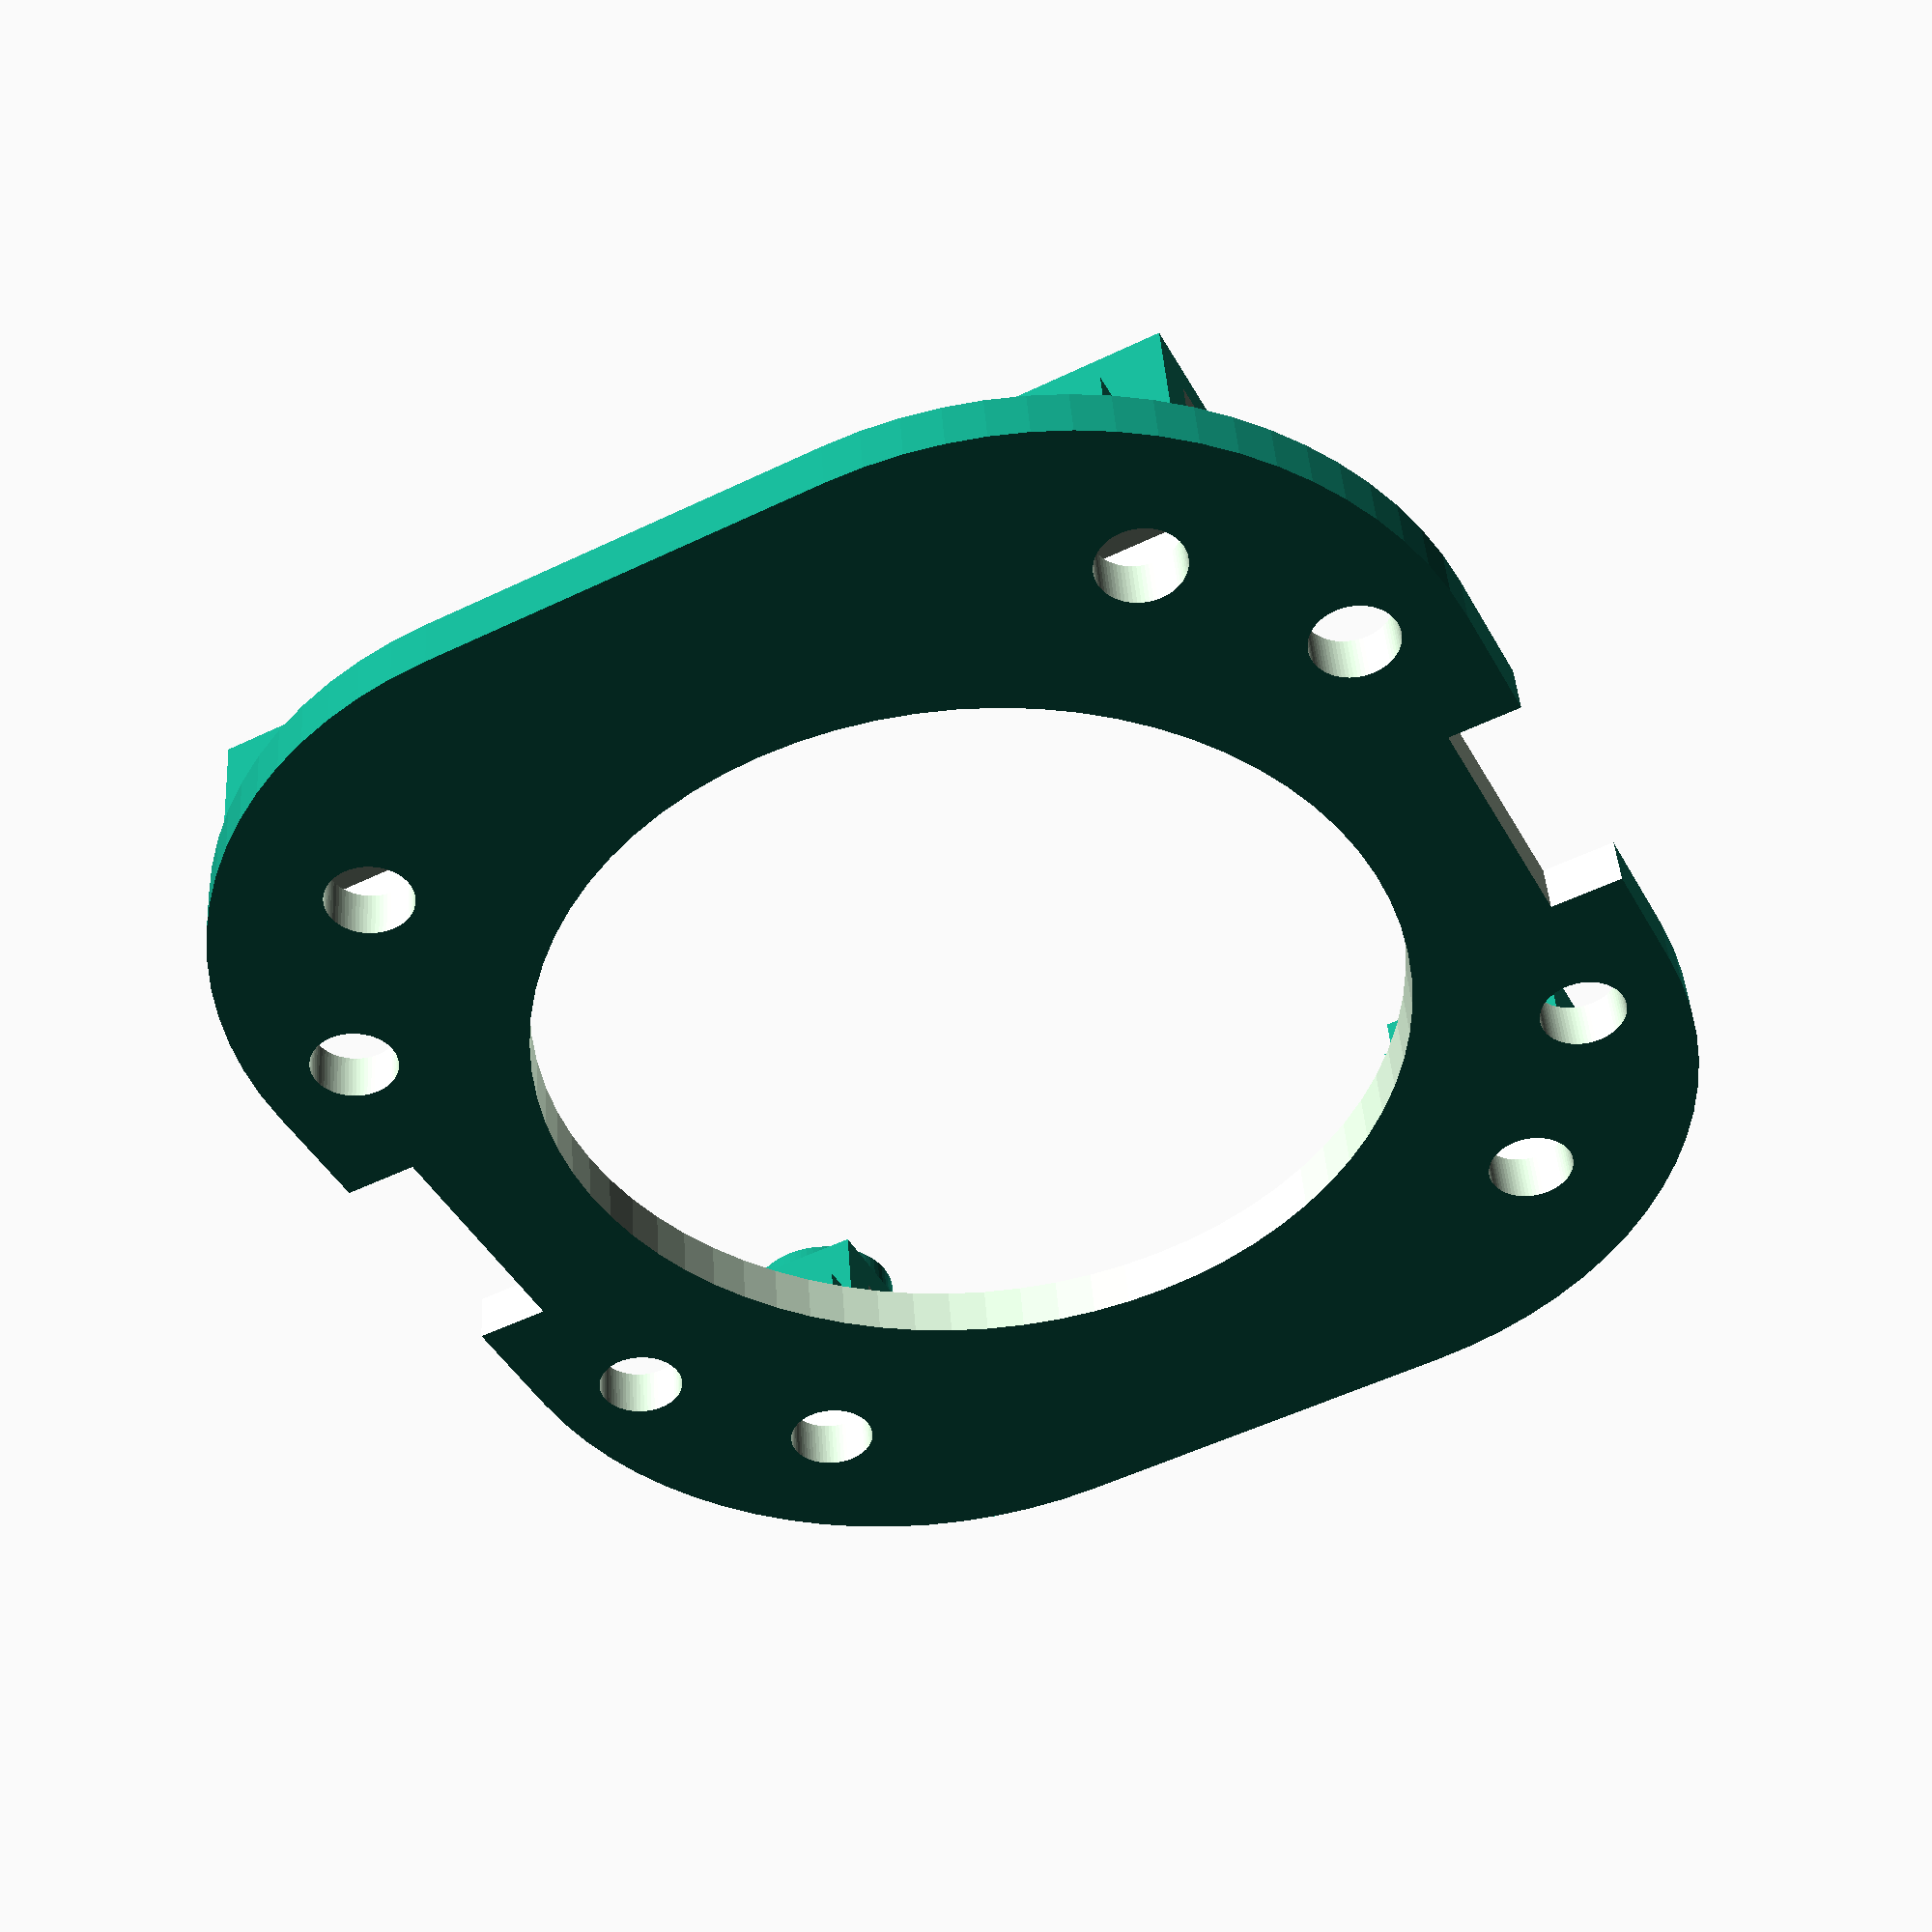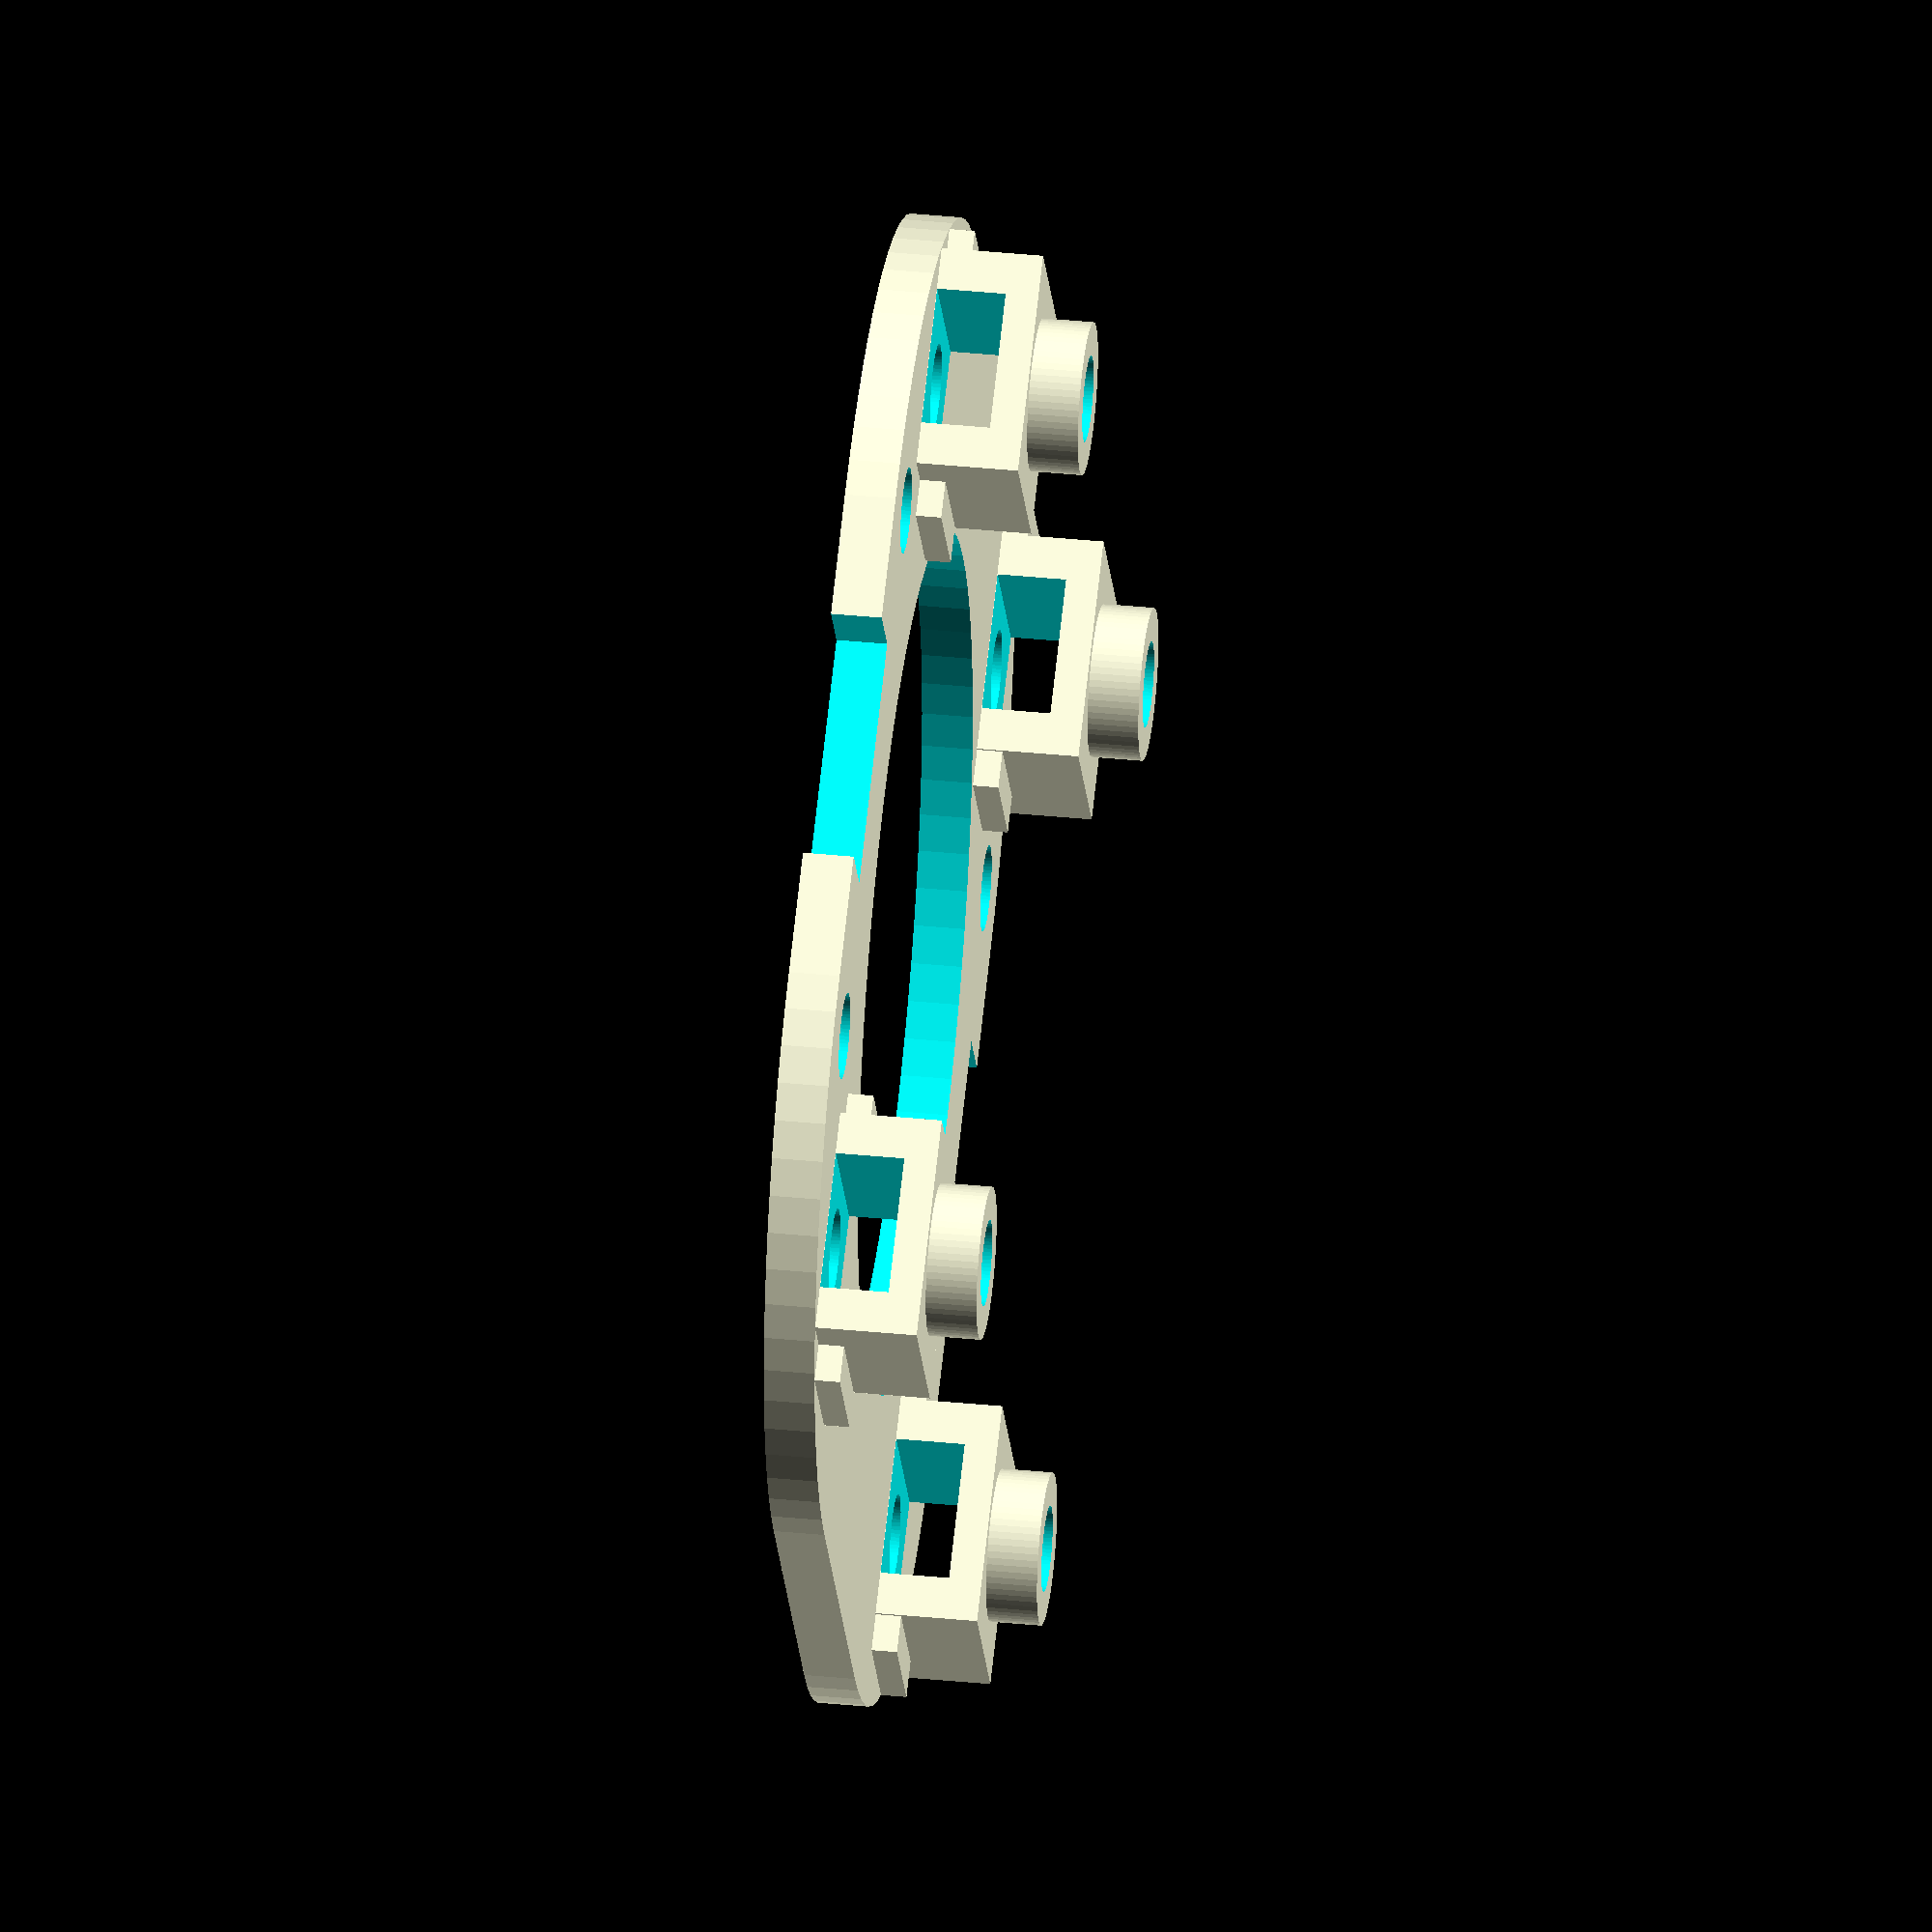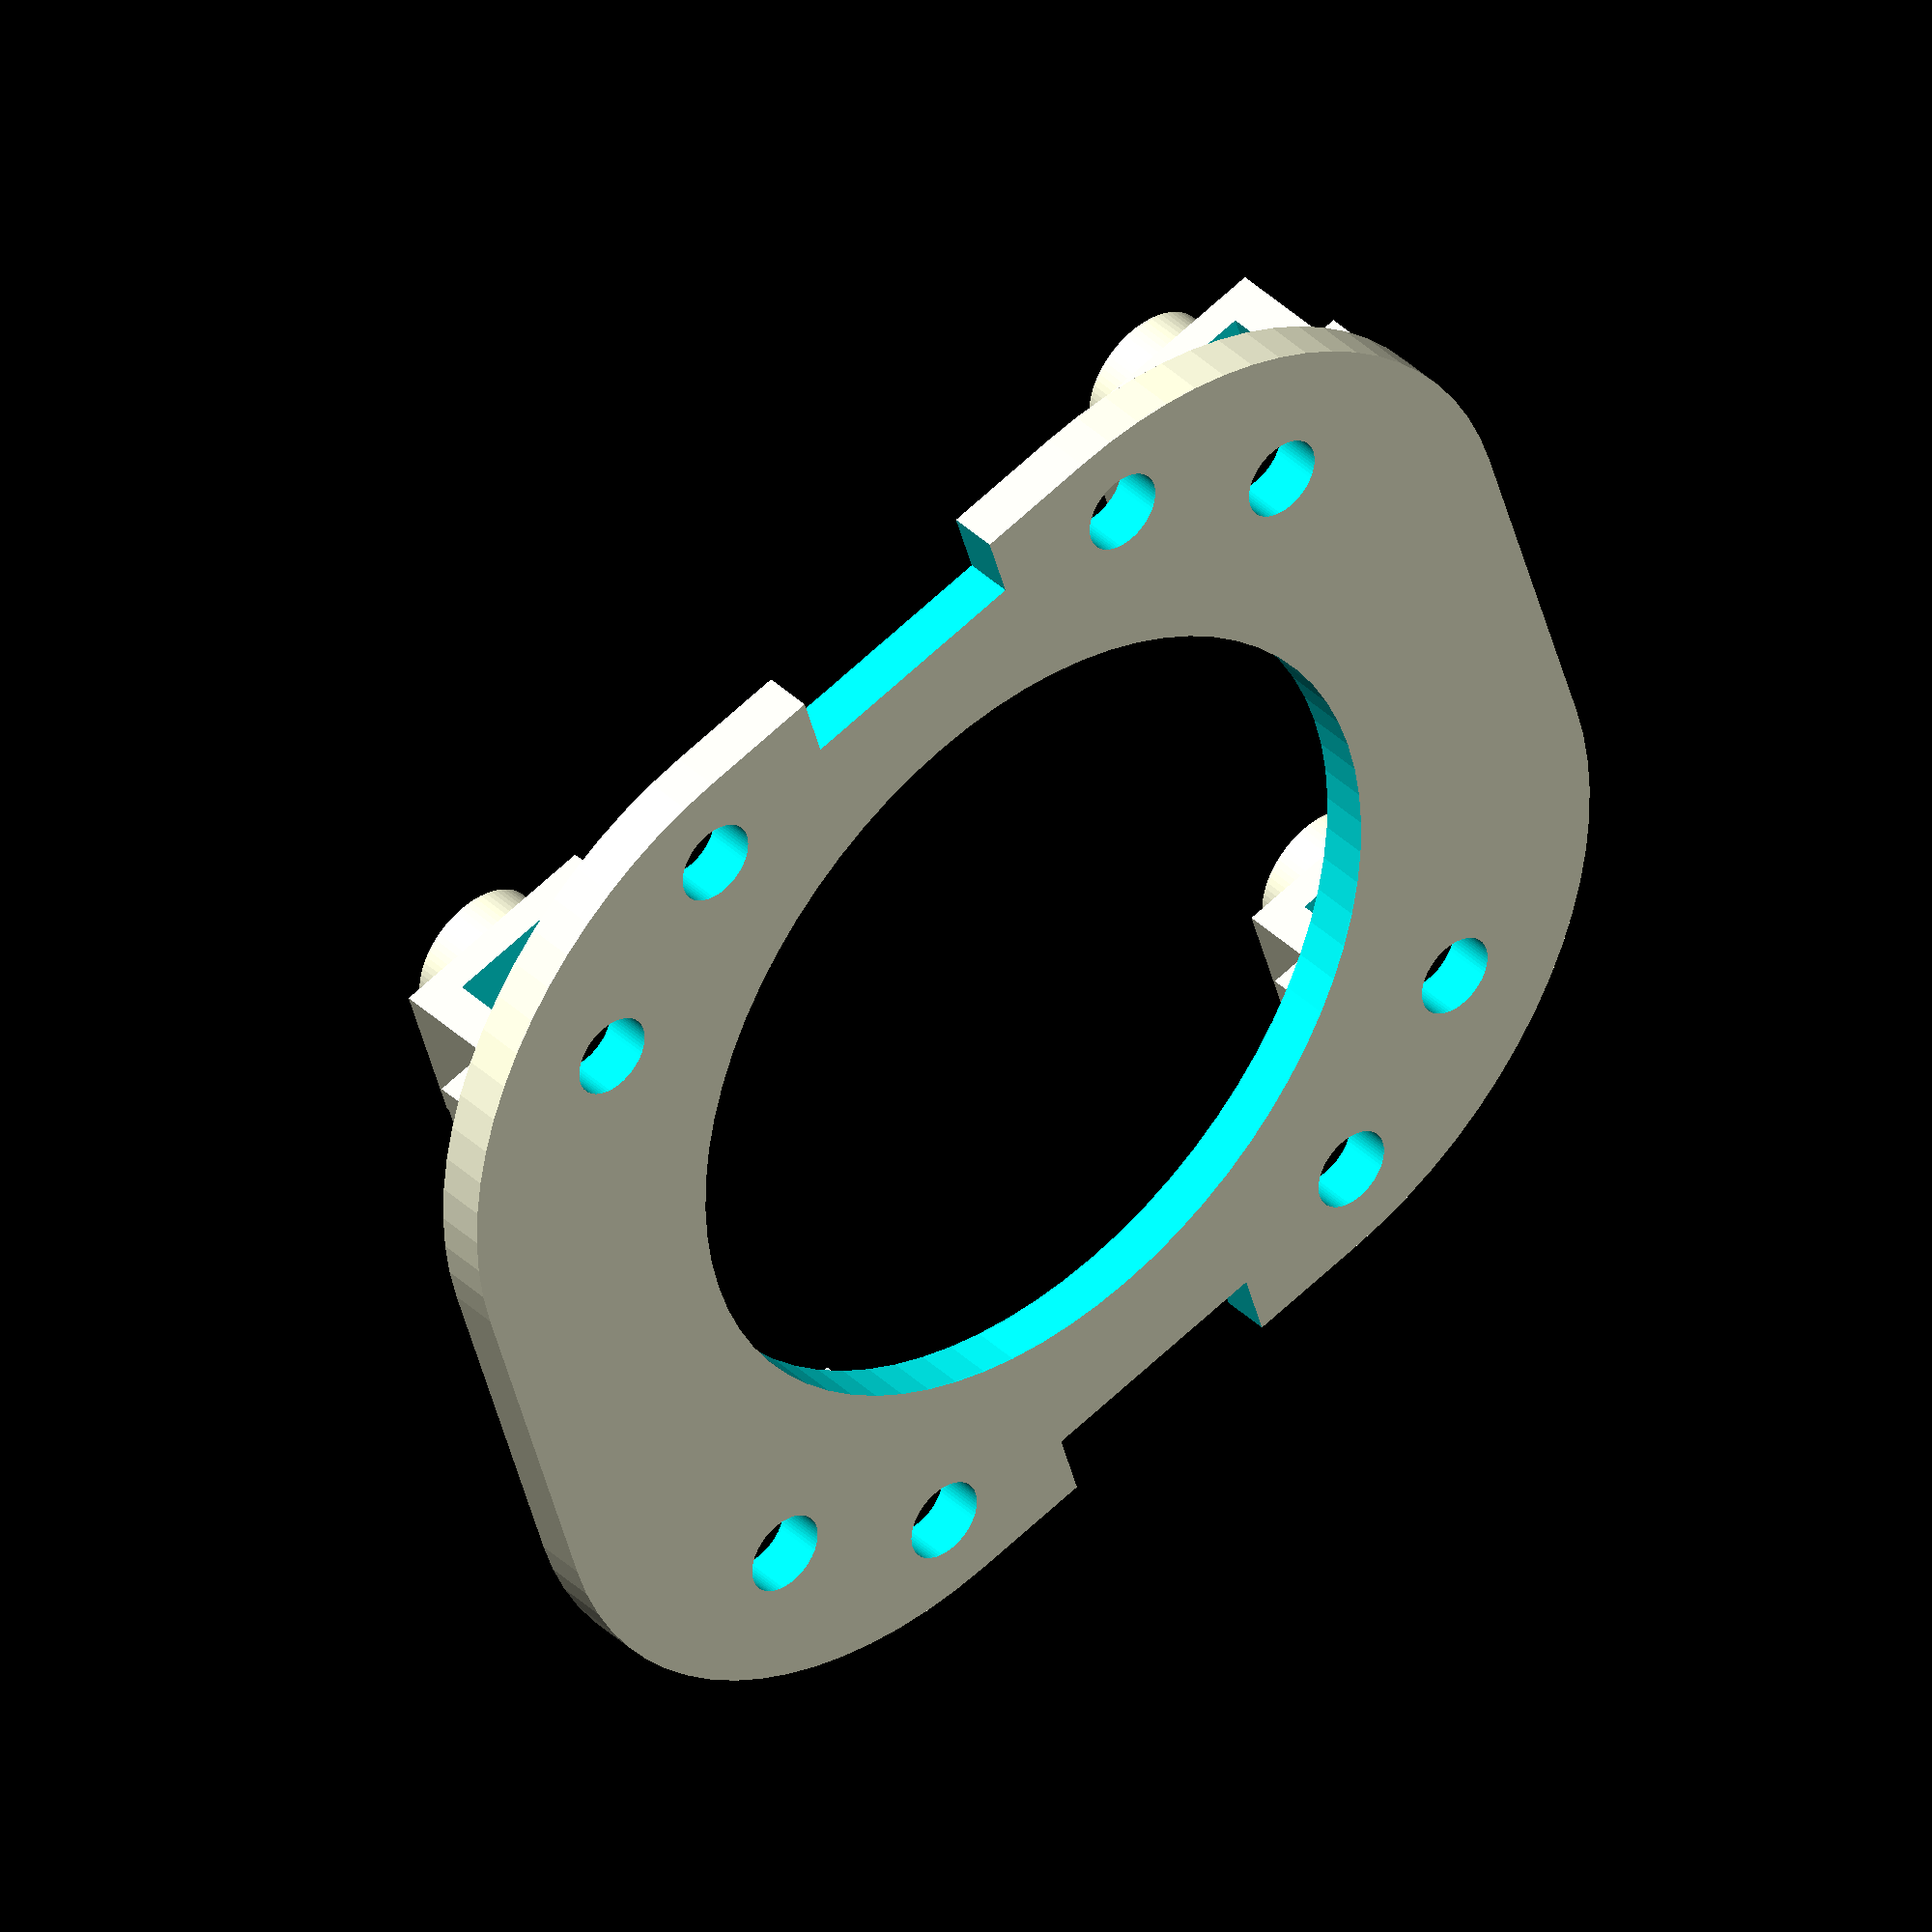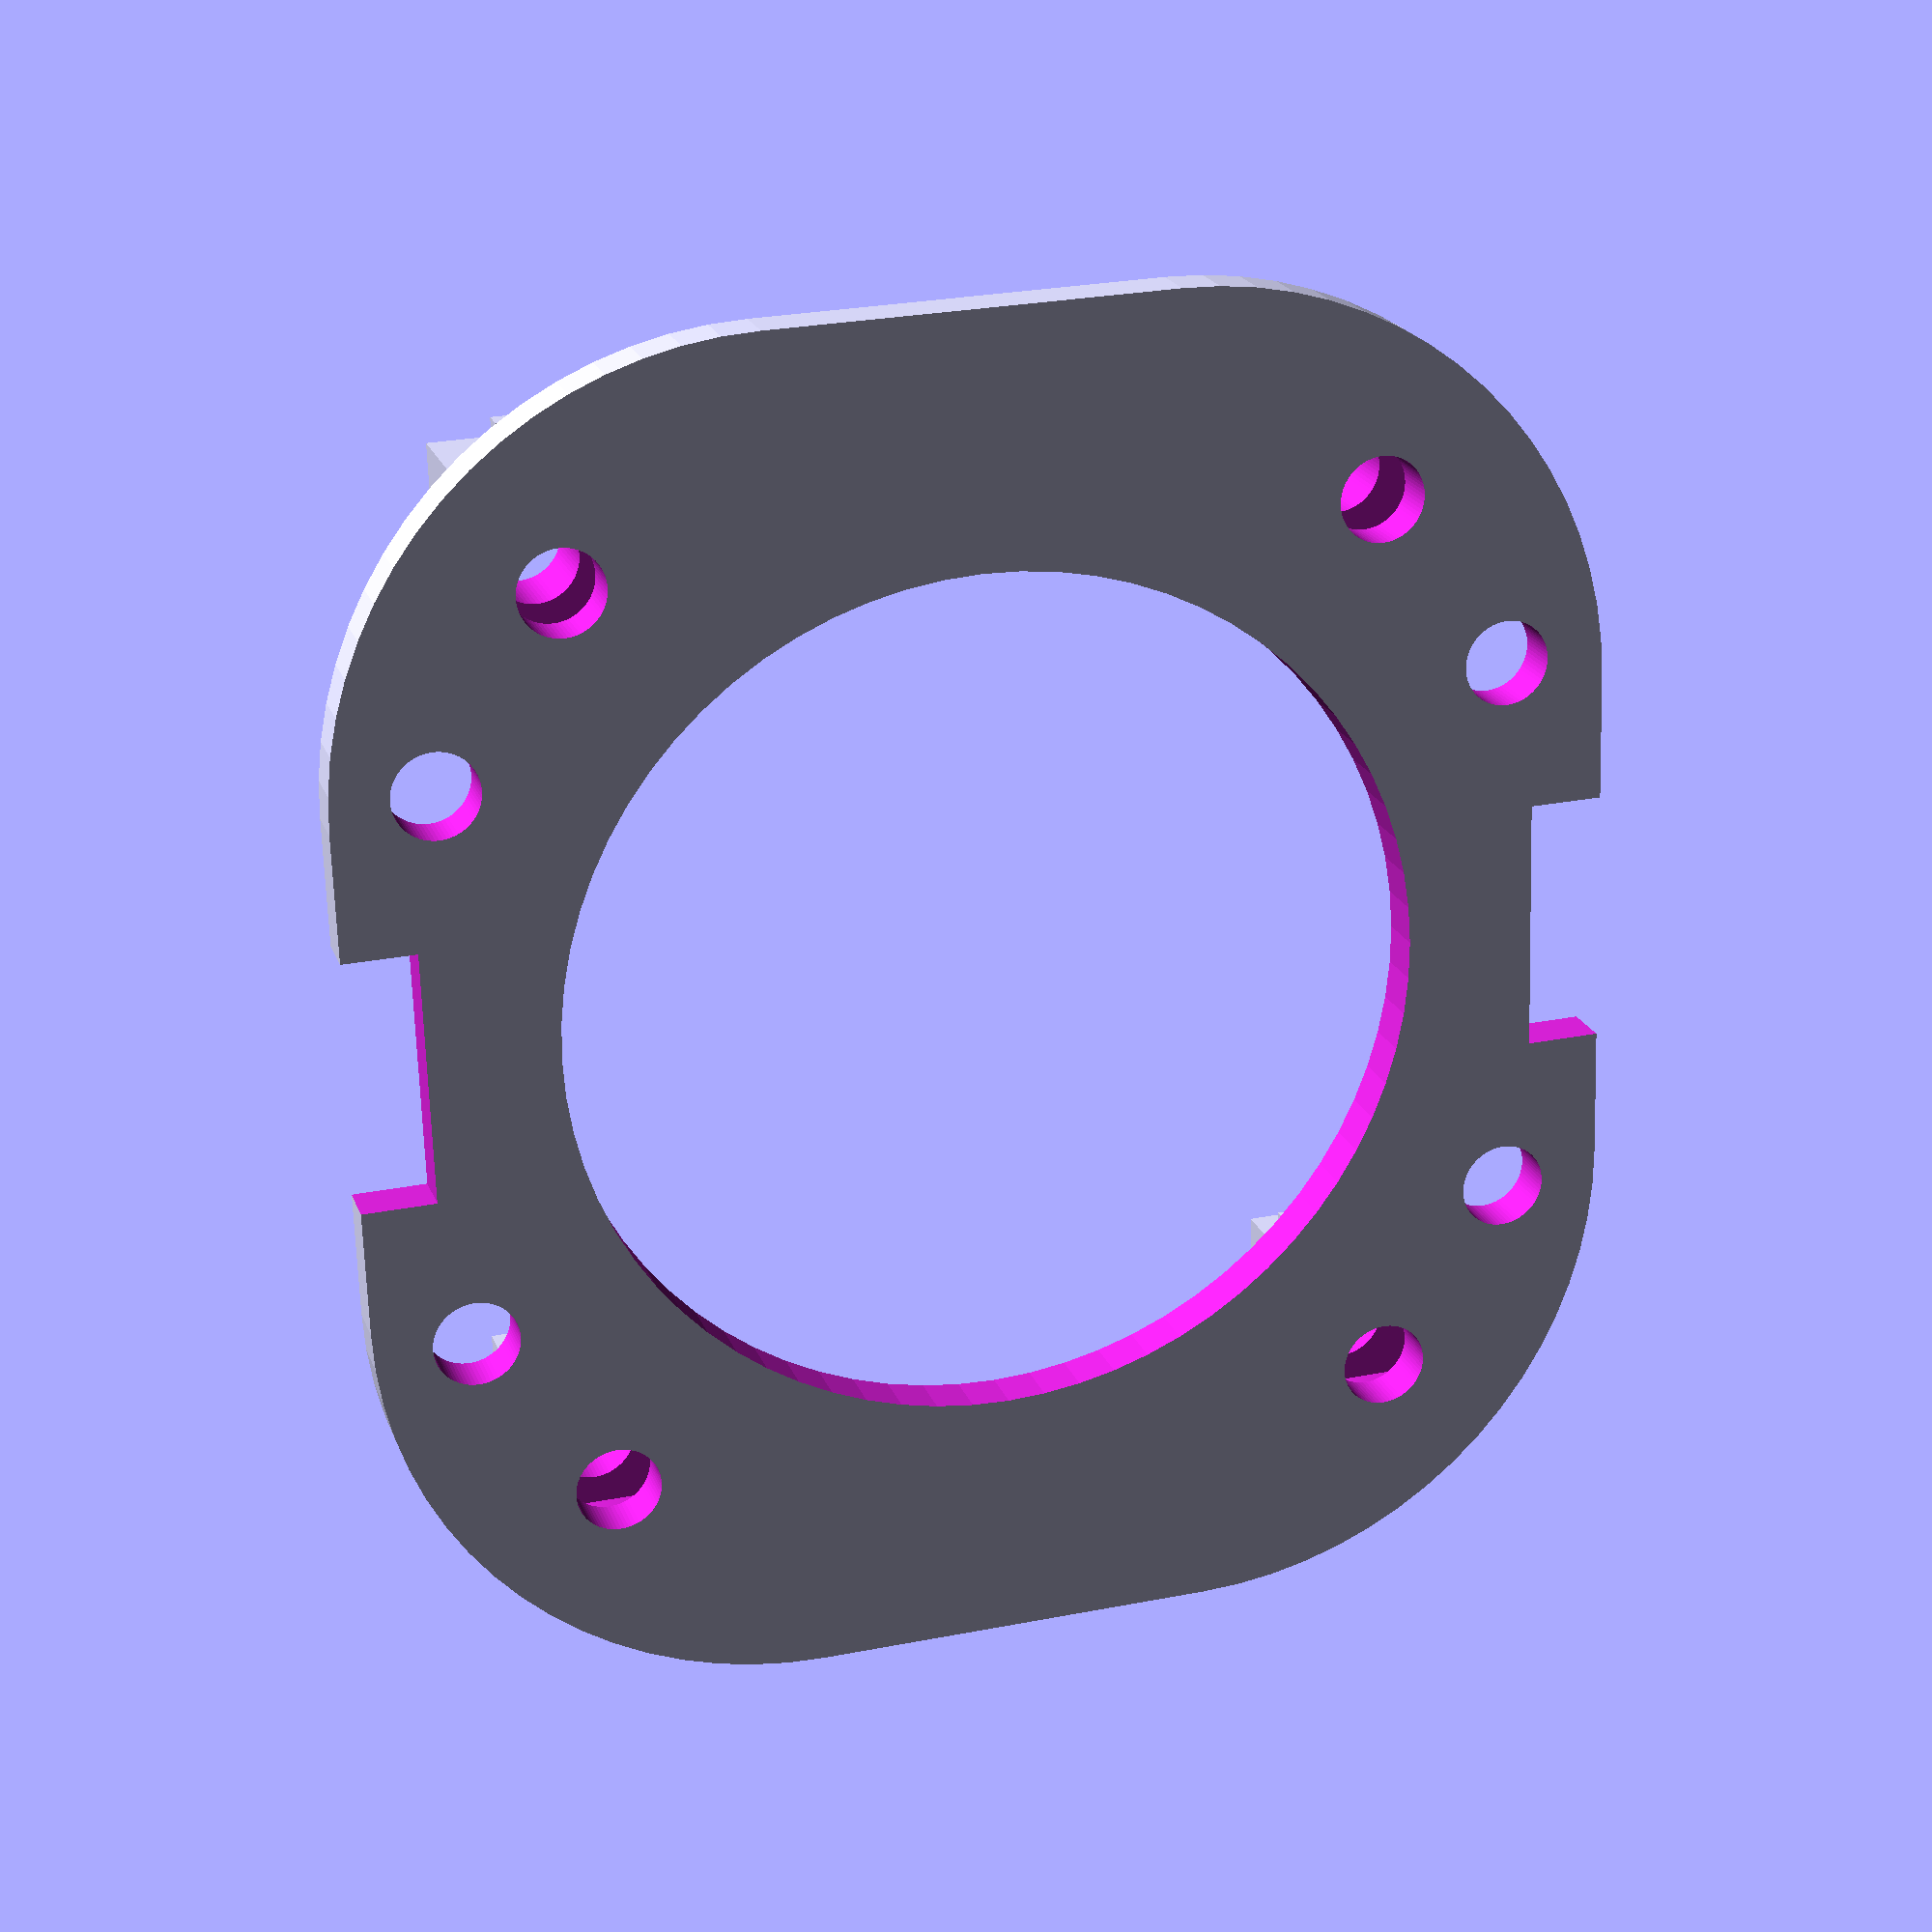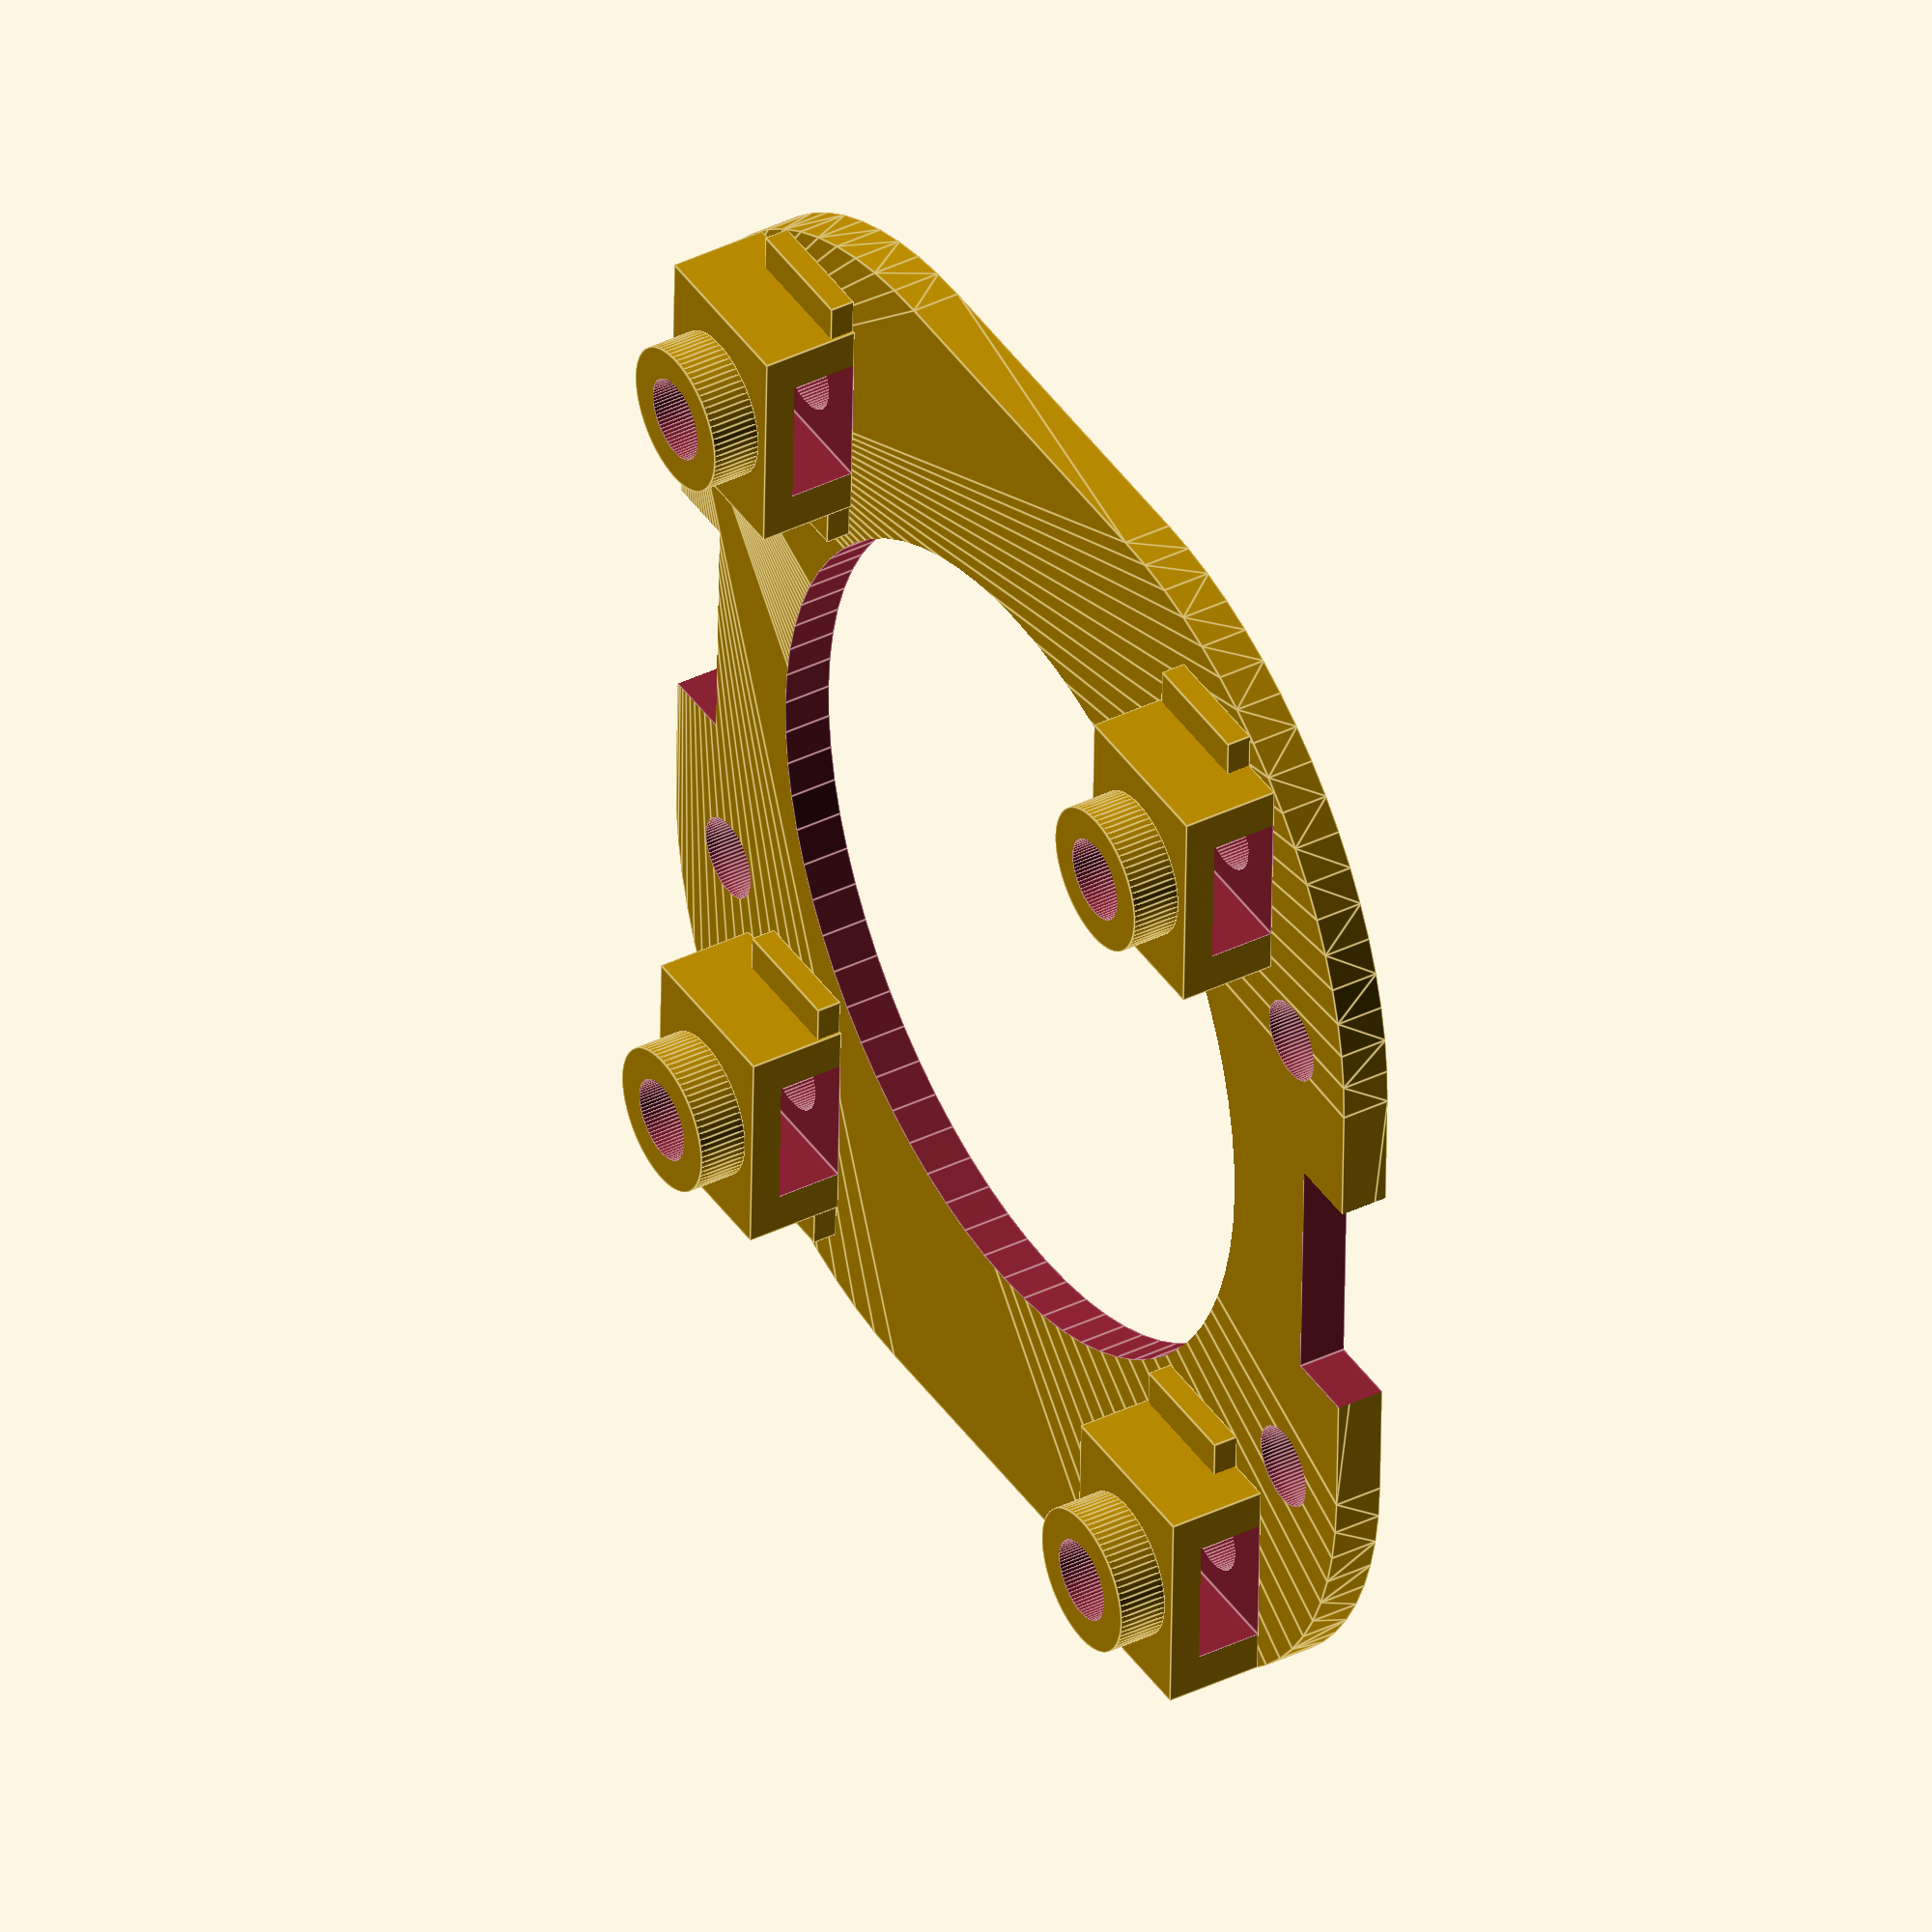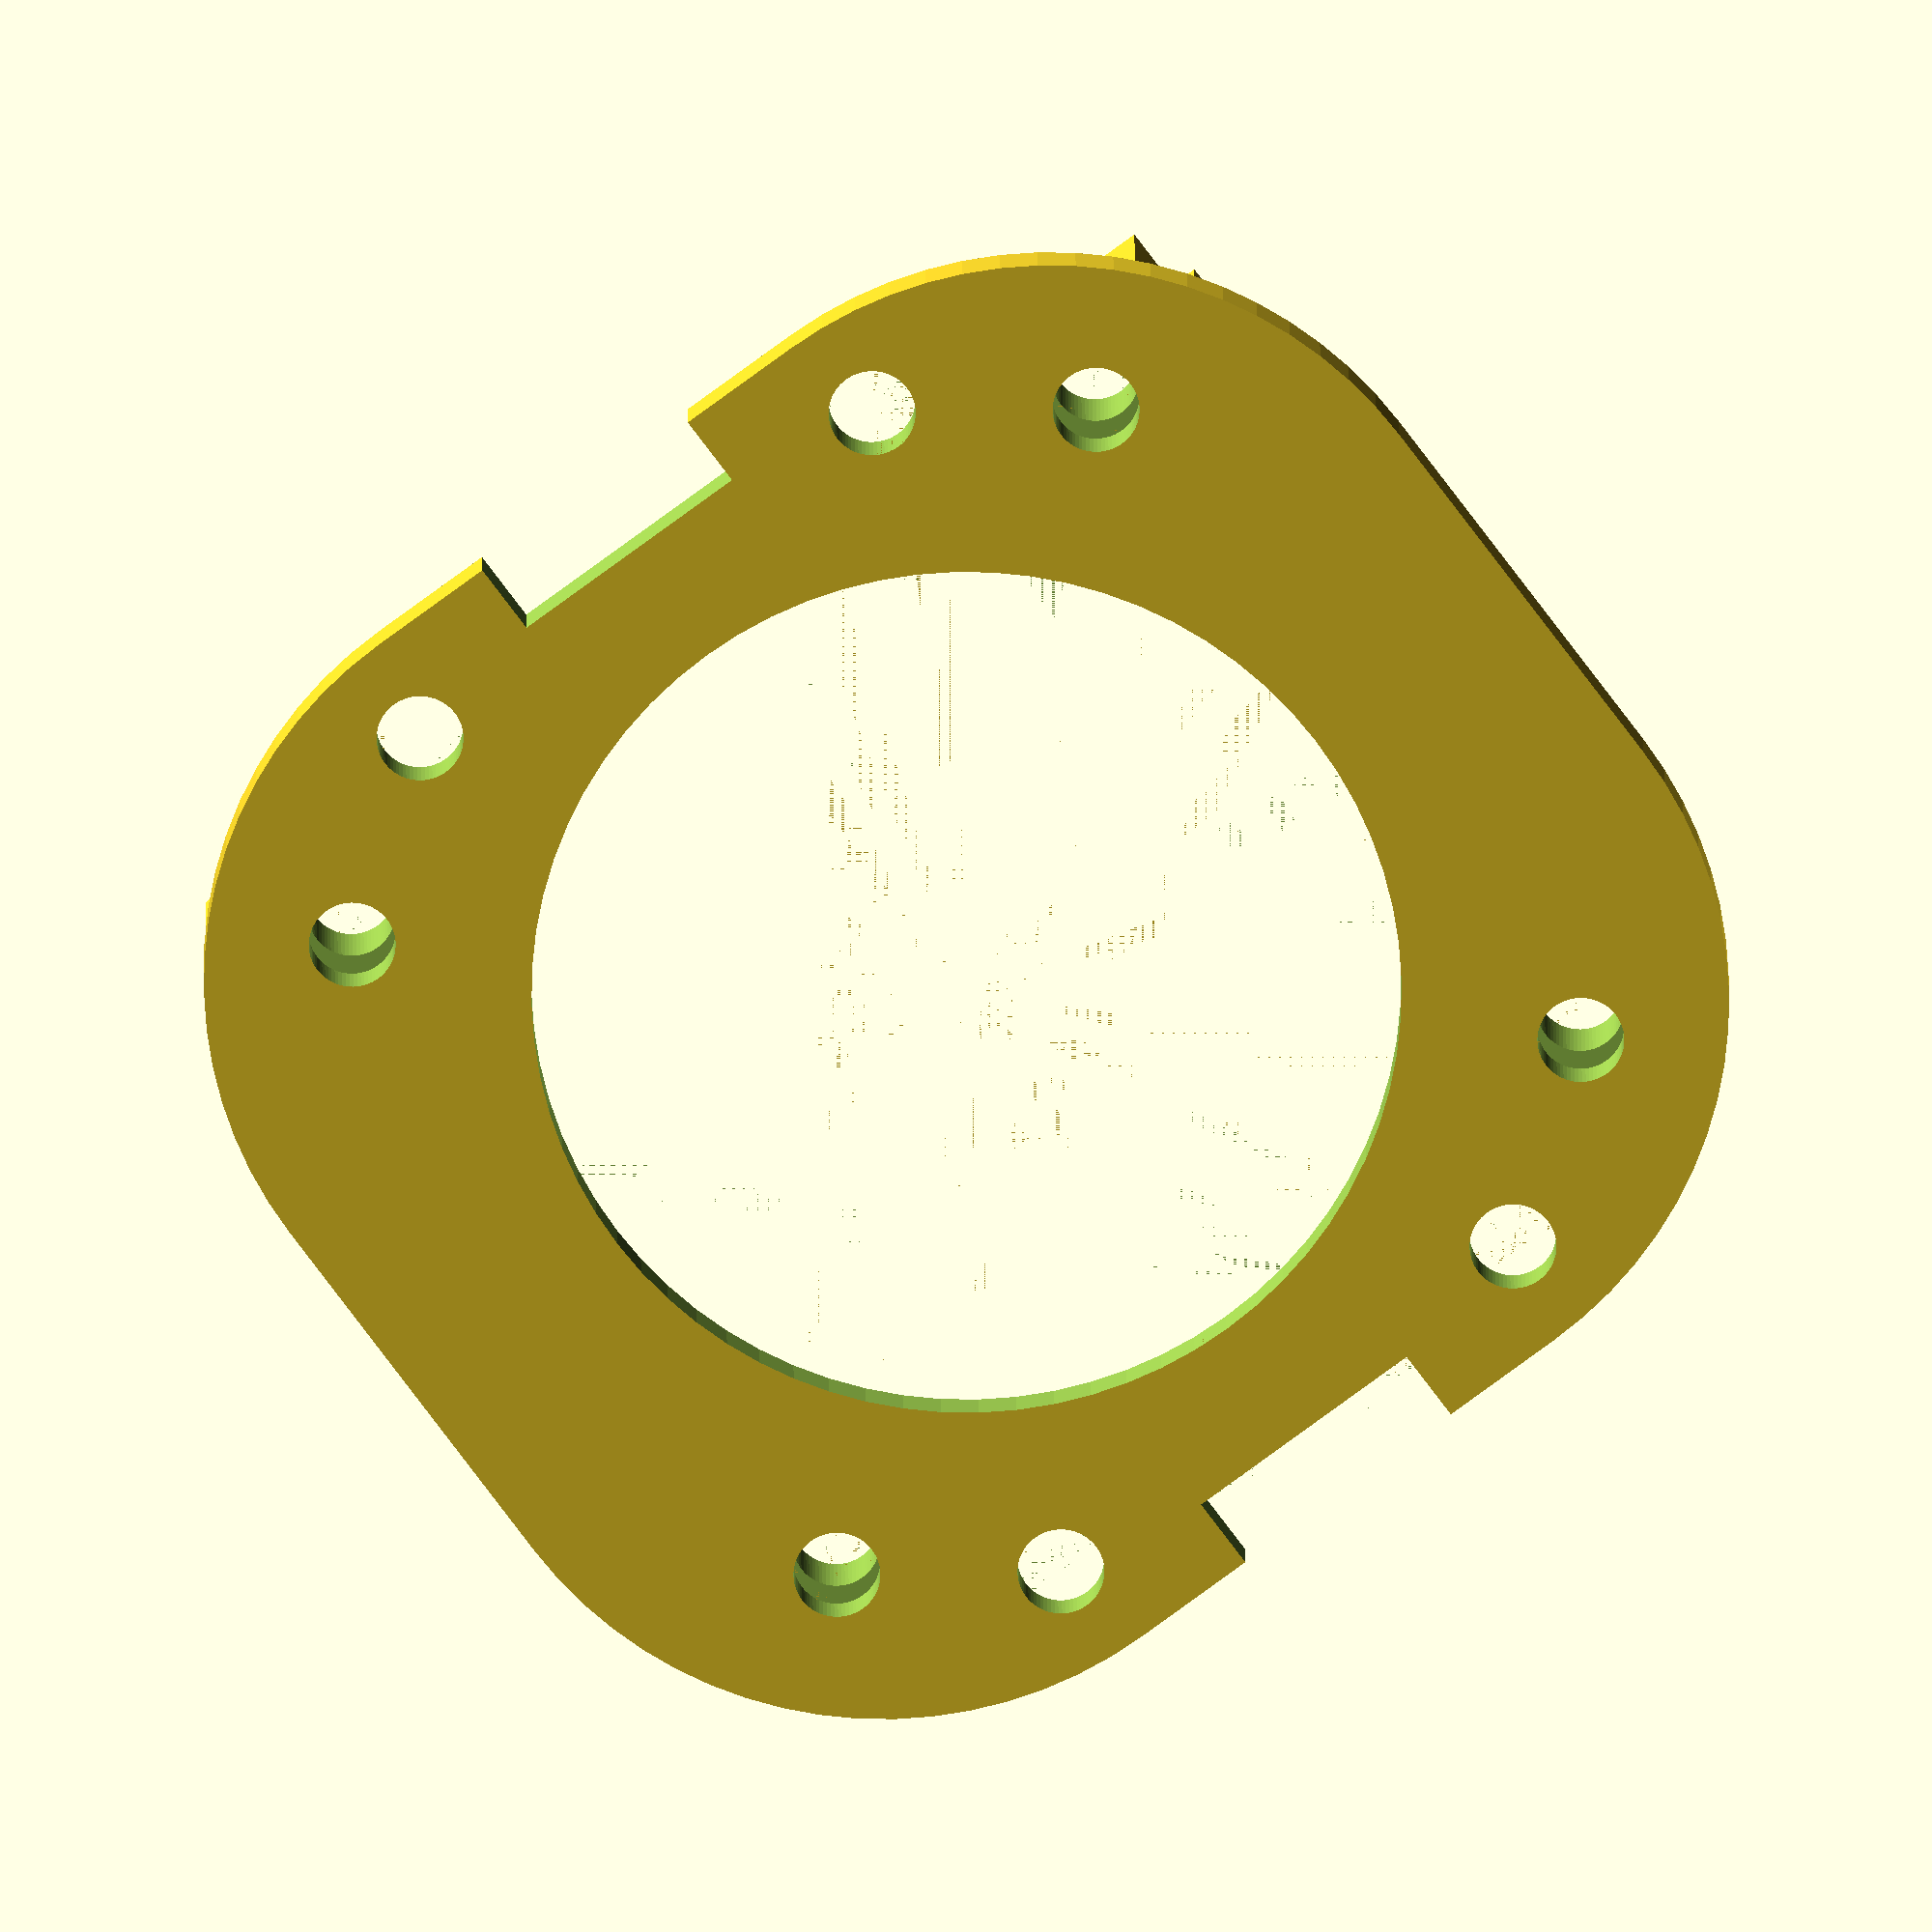
<openscad>
$fa=5; $fs=0.1;

difference(){

    union()
    {
        // платформа
        
        hull(){
            translate([-10, 8, -1]) cylinder(r=17, h=2, center=true);
            translate([10, 8, -1]) cylinder(r=17, h=2, center=true);
            translate([10, -8, -1]) cylinder(r=17, h=2, center=true);
            translate([-10, -8, -1]) cylinder(r=17, h=2, center=true);
        }
        
        // упоры
        translate([18.1, 15.88, 5]) cylinder(r=3, h=2, center=true);
        translate([-18.1, 15.88, 5]) cylinder(r=3, h=2, center=true);
        translate([18.1, -15.88, 5]) cylinder(r=3, h=2, center=true);
        translate([-18.1, -15.88, 5]) cylinder(r=3, h=2, center=true);
        
        translate([18.1, 15.88, 2]) cube([9,7,4], center=true);
        translate([18.1, -15.88, 2]) cube([9,7,4], center=true);
        translate([-18.1, 15.88, 2]) cube([9,7,4], center=true);
        translate([-18.1, -15.88, 2]) cube([9,7,4], center=true);
        
        translate([18.1, 15, 0.5]) cube([12,5,1], center=true);
        translate([18.1, -15, 0.5]) cube([12,5,1], center=true);
        translate([-18.1, 15, 0.5]) cube([12,5,1], center=true);
        translate([-18.1, -15, 0.5]) cube([12,5,1], center=true);
        
    }
    
    union()
    {
        // отверстия под плату
        translate([18.1, 15.88, 2]) cylinder(r=1.7, h=8.01, center=true);
        translate([-18.1, 15.88, 2]) cylinder(r=1.7, h=8.01, center=true);
        translate([18.1, -15.88, 2]) cylinder(r=1.7, h=8.01, center=true);
        translate([-18.1, -15.88, 2]) cylinder(r=1.7, h=8.01, center=true);
        
        // прорези под гайки
        translate([18.1, 15.88, 1.36]) cube([5.6, 7.01, 2.7], center=true);
        translate([-18.1, 15.88, 1.36]) cube([5.6, 7.01, 2.7], center=true);
        translate([18.1, -15.88, 1.36]) cube([5.6, 7.01, 2.7], center=true);
        translate([-18.1, -15.88, 1.36]) cube([5.6, 7.01, 2.7], center=true);
        
        // крепежные отверстия
        translate([-11, 21 , -1]) cylinder(r=1.7, h=2.01, center=true);
        translate([11, 21 , -1]) cylinder(r=1.7, h=2.01, center=true);
        translate([11, -21 , -1]) cylinder(r=1.7, h=2.01, center=true);
        translate([-11, -21 , -1]) cylinder(r=1.7, h=2.01, center=true);
        
        // прорези между крепежными отверстиями
        translate([0, 23.6, -1]) cube([10, 3, 2.01], center=true);
        translate([0, -23.6, -1]) cube([10, 3, 2.01], center=true);
        
        // центральное отверстие
        translate([0, 0, -1]) cylinder(r=17, h=2.01, center=true);
      
        
    }
    
}

//втулки высокие
//
//    difference()
//        {
//            translate([5,5,9]) cylinder(r=3, h=22, center=true);
//            translate([5,5,9]) cylinder(r=1.7, h=22.01, center=true);
//        } 
//      
//    difference()
//        {
//            translate([5,-5,9]) cylinder(r=3, h=22, center=true);
//            translate([5,-5,9]) cylinder(r=1.7, h=22.01, center=true);
//        }     
//        
//    difference()
//        {
//            translate([-5,5,9]) cylinder(r=3, h=22, center=true);
//            translate([-5,5,9]) cylinder(r=1.7, h=22.01, center=true);
//        }   
//        
//    difference()
//        {
//            translate([-5,-5,9]) cylinder(r=3, h=22, center=true);
//            translate([-5,-5,9]) cylinder(r=1.7, h=22.01, center=true);
//        }   
</openscad>
<views>
elev=135.3 azim=117.1 roll=3.9 proj=p view=solid
elev=324.6 azim=145.8 roll=277.6 proj=o view=solid
elev=319.7 azim=196.4 roll=138.9 proj=o view=solid
elev=159.6 azim=91.9 roll=16.8 proj=p view=solid
elev=320.5 azim=91.6 roll=58.9 proj=o view=edges
elev=345.1 azim=36.6 roll=179.7 proj=o view=solid
</views>
